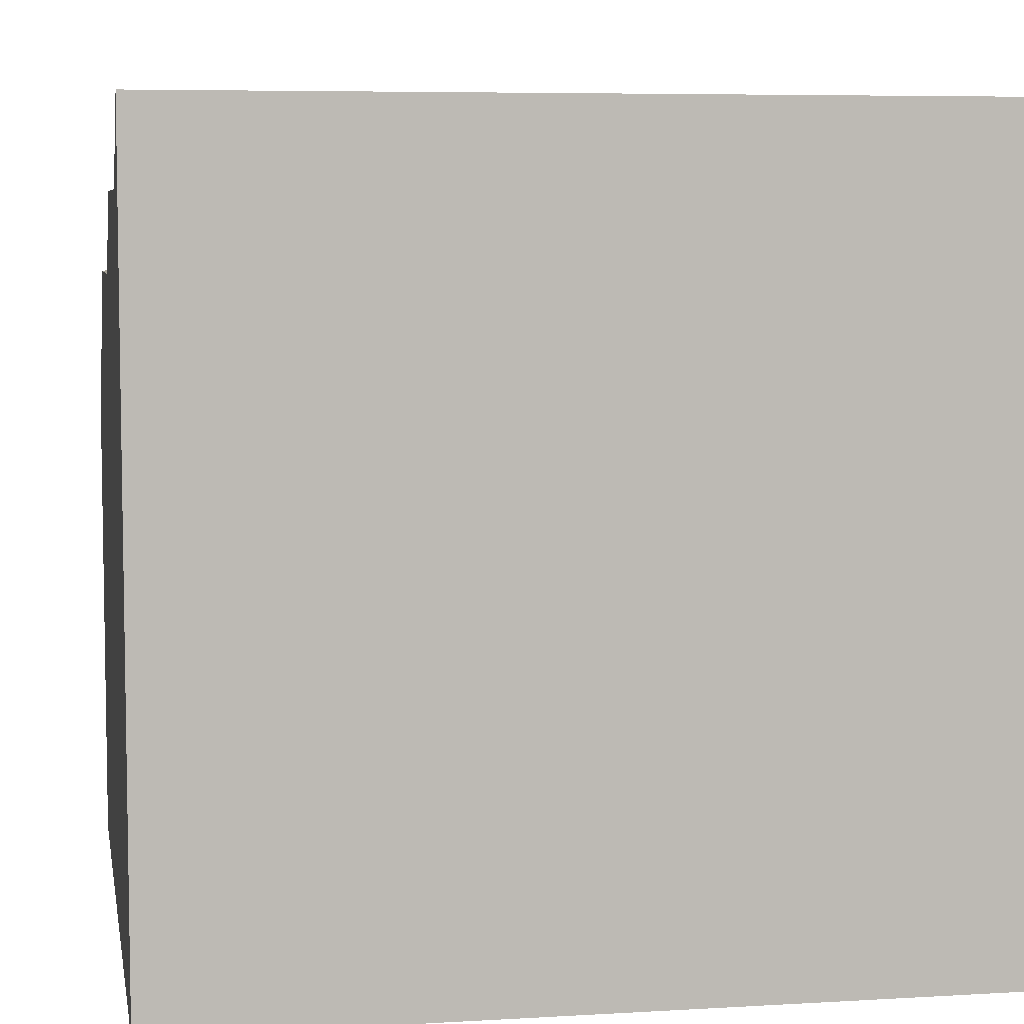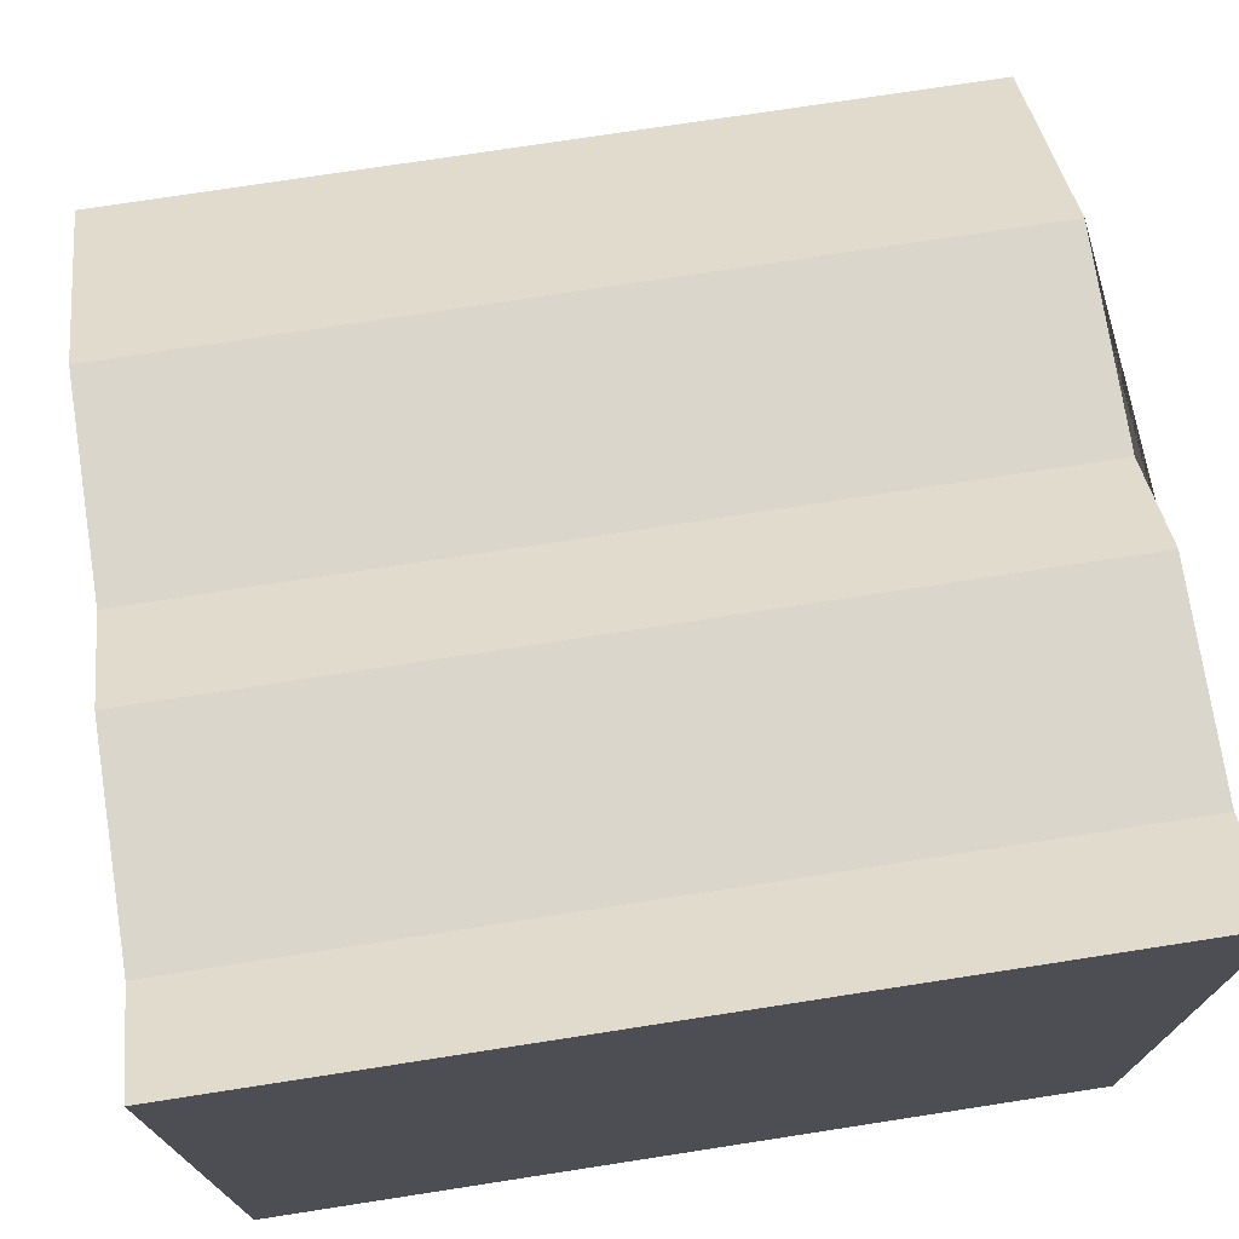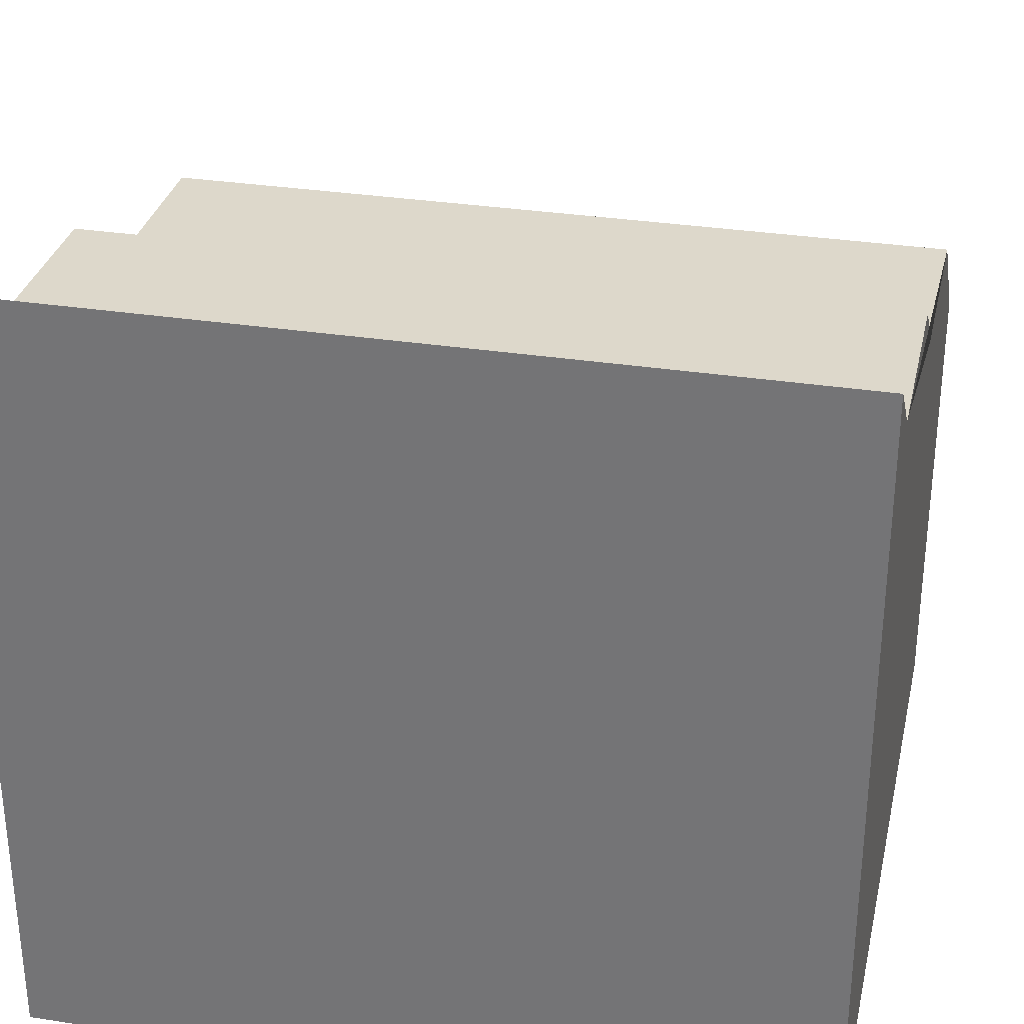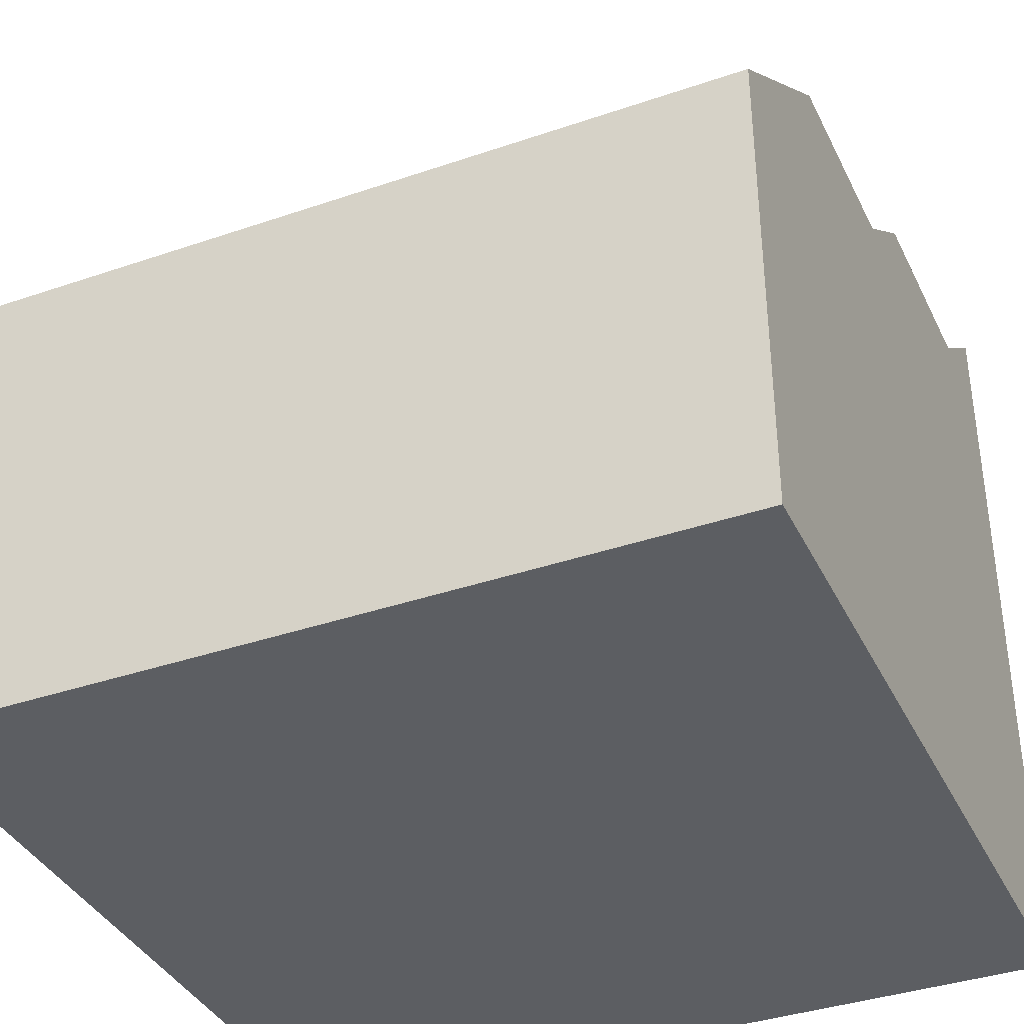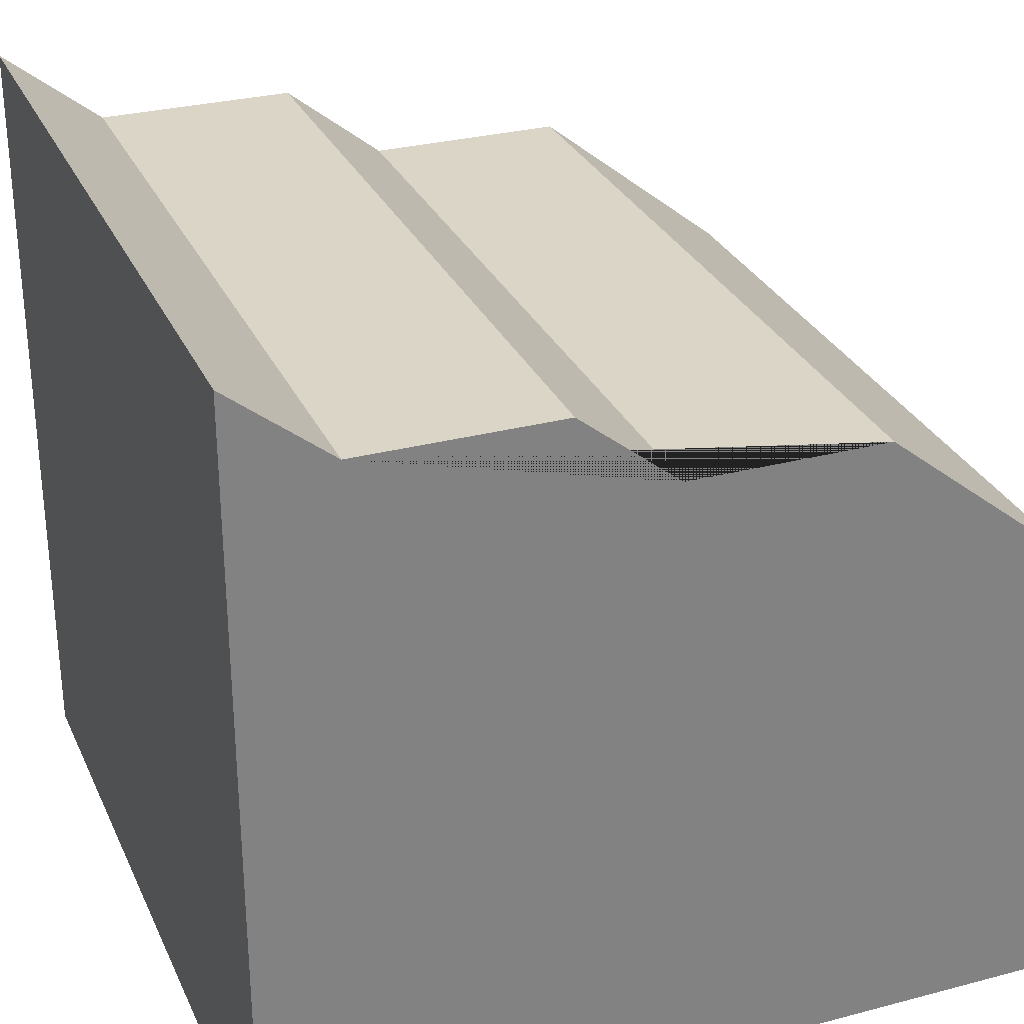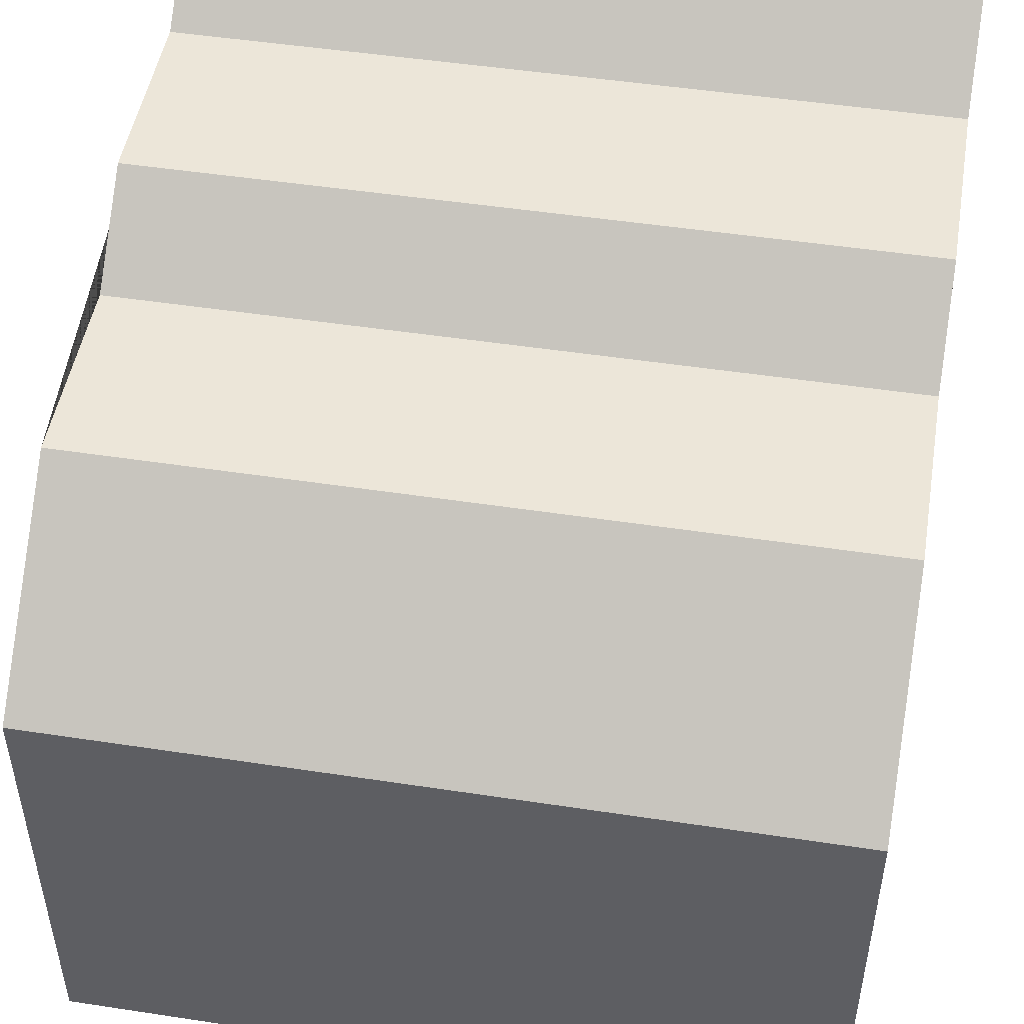
<metadata>
{"format":"obj","ext":"obj","renderer":"f3d","projection":"perspective","resolution":1024,"background":"white","views":[{"elev":6.4,"azim":80.0,"up":"+Z"},{"elev":74.0,"azim":81.2,"up":"+Z"},{"elev":31.5,"azim":102.5,"up":"+Z"},{"elev":-37.7,"azim":-66.3,"up":"+Z"},{"elev":29.5,"azim":158.8,"up":"+Z"},{"elev":49.1,"azim":-80.4,"up":"+Z"}]}
</metadata>
<code>
o Cube.010_Cube.006
v 0.5 0.5 -0.5
v 0.5 -0.5 -0.5
v -0.5 0.5 -0.5
v -0.5 -0.5 -0.5
v 0.5 0.5 0.5
v 0.5 -0.5 0.5
v -0.5 0.5 0.1
v -0.5 -0.5 0.1
v 0 0.5 -0.5
v -0 -0.5 -0.5
v 0 0.5 0.3
v -0 -0.5 0.3
v -0.25 -0.5 -0.5
v -0.25 0.5 0.3
v -0.25 0.5 -0.5
v -0.25 -0.5 0.3
v 0.25 0.5 -0.5
v 0.25 -0.5 0.4
v 0.25 -0.5 -0.5
v 0.25 0.5 0.4
v -0.375 -0.5 -0.5
v -0.375 0.5 0.2
v -0.375 0.5 -0.5
v -0.375 -0.5 0.2
v -0.125 0.5 -0.5
v -0.125 -0.5 0.3
v -0.125 -0.5 -0.5
v -0.125 0.5 0.3
v 0.125 -0.5 -0.5
v 0.125 0.5 0.4
v 0.125 0.5 -0.5
v 0.125 -0.5 0.4
v 0.375 0.5 -0.5
v 0.375 -0.5 0.4
v 0.375 -0.5 -0.5
v 0.375 0.5 0.4
f 3 4 8 7
f 36 34 6 5
f 5 6 2 1
f 30 32 18 34 36 20
f 26 12 11 28 14 16
f 21 4 3 23 15 25 9 31 17 33 1 2 35 19 29 10 27 13
f 11 12 32 30
f 24 16 14 22 7 8
f 36 5 1 33 17 31 9 25 15 23 3 7 22 14 28 11 30 20
f 35 2 6 34 18 32 12 26 16 24 8 4 21 13 27 10 29 19

</code>
